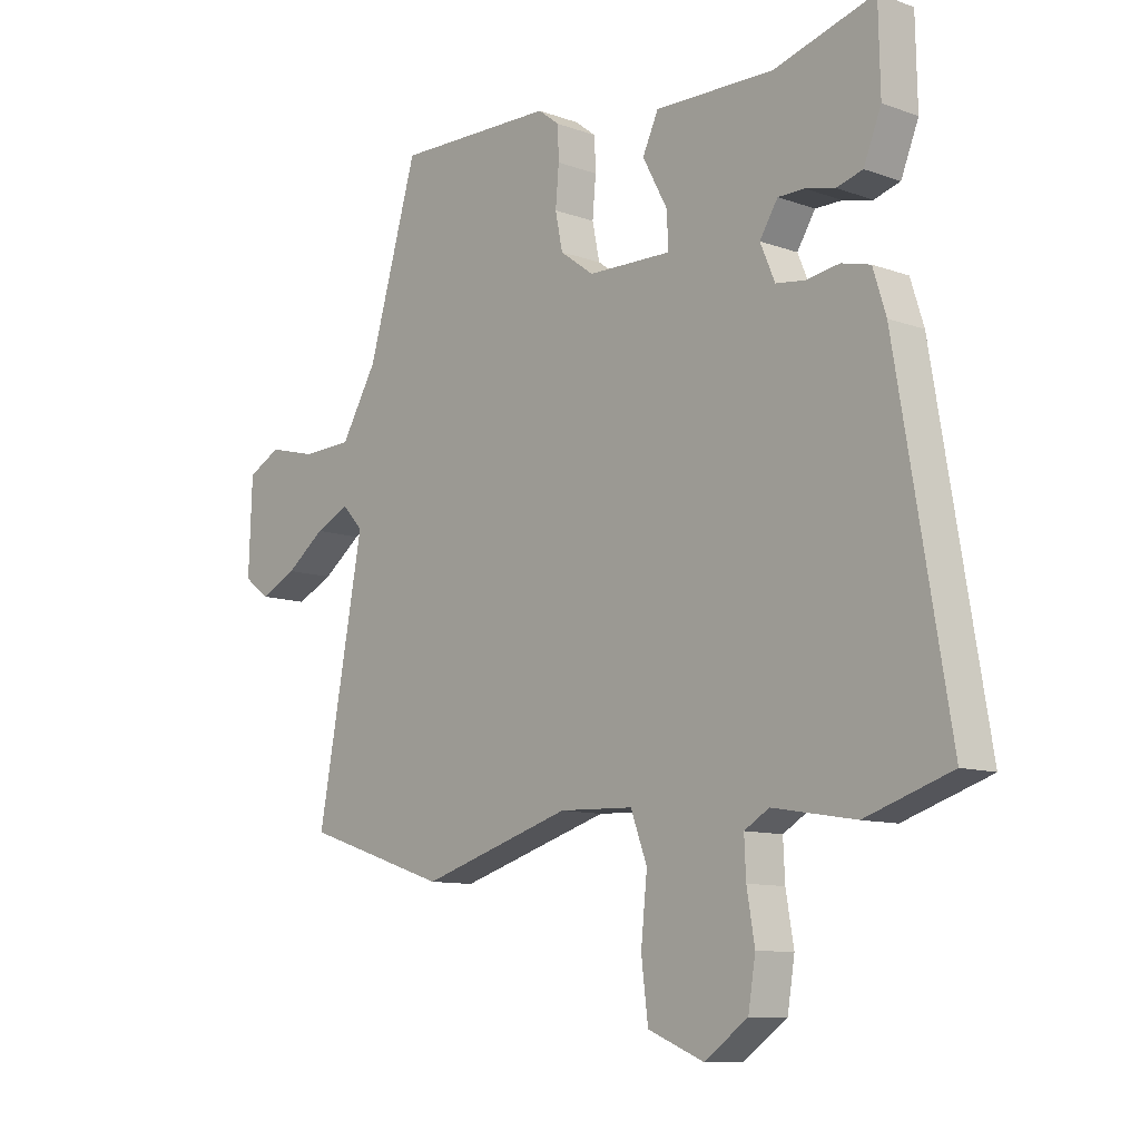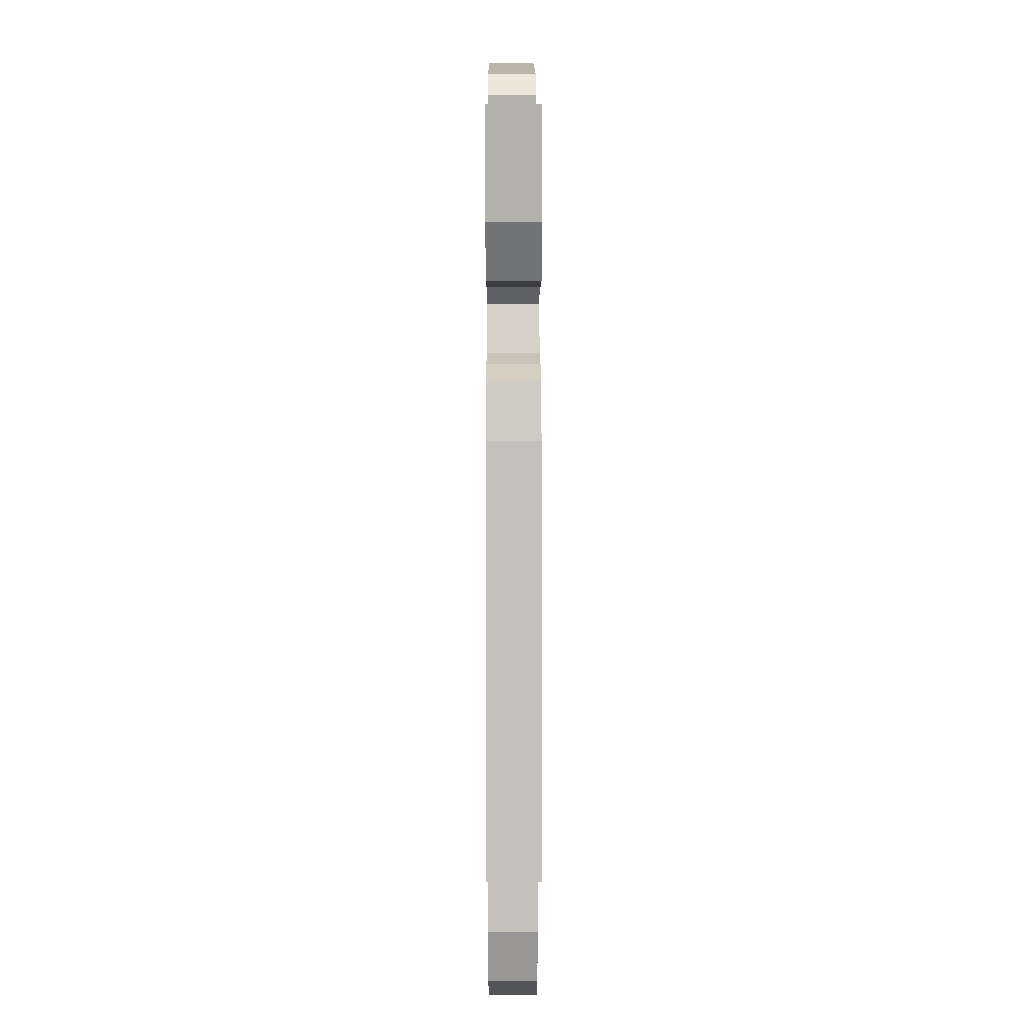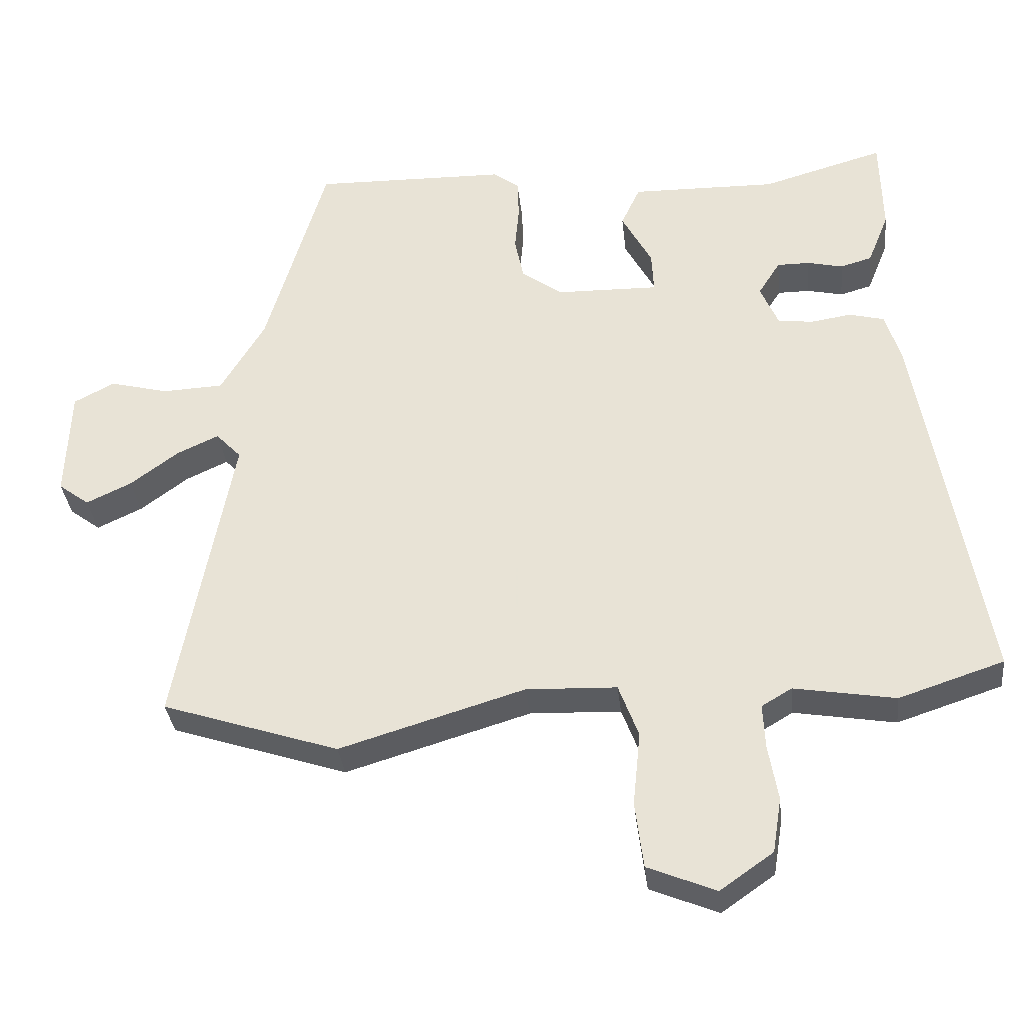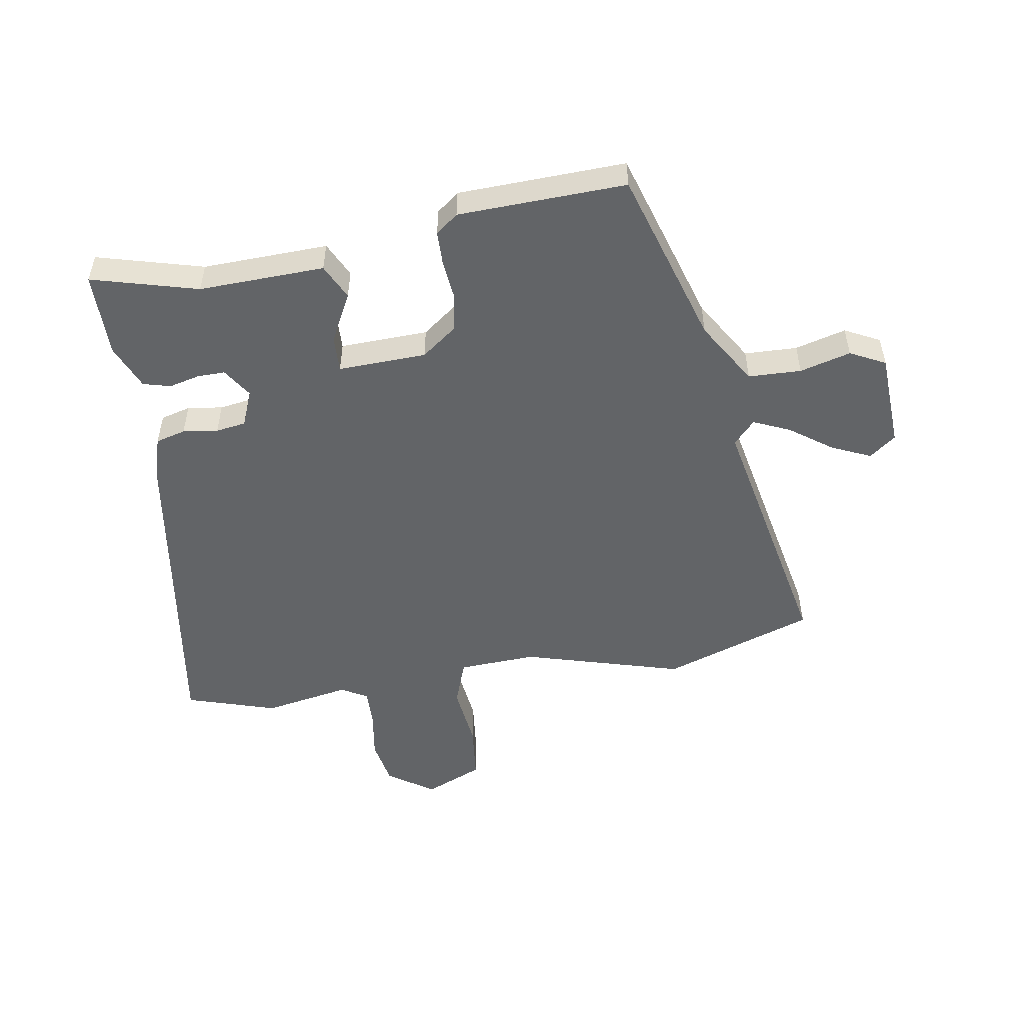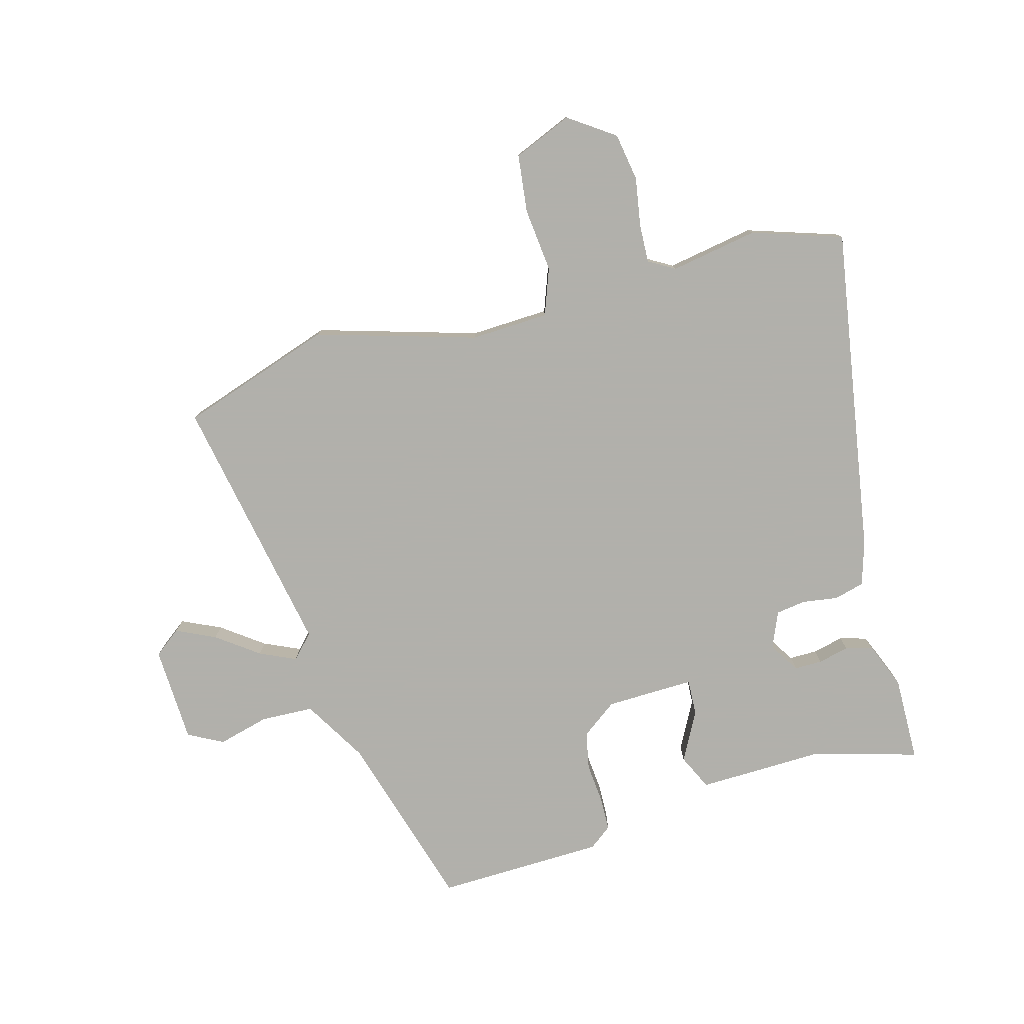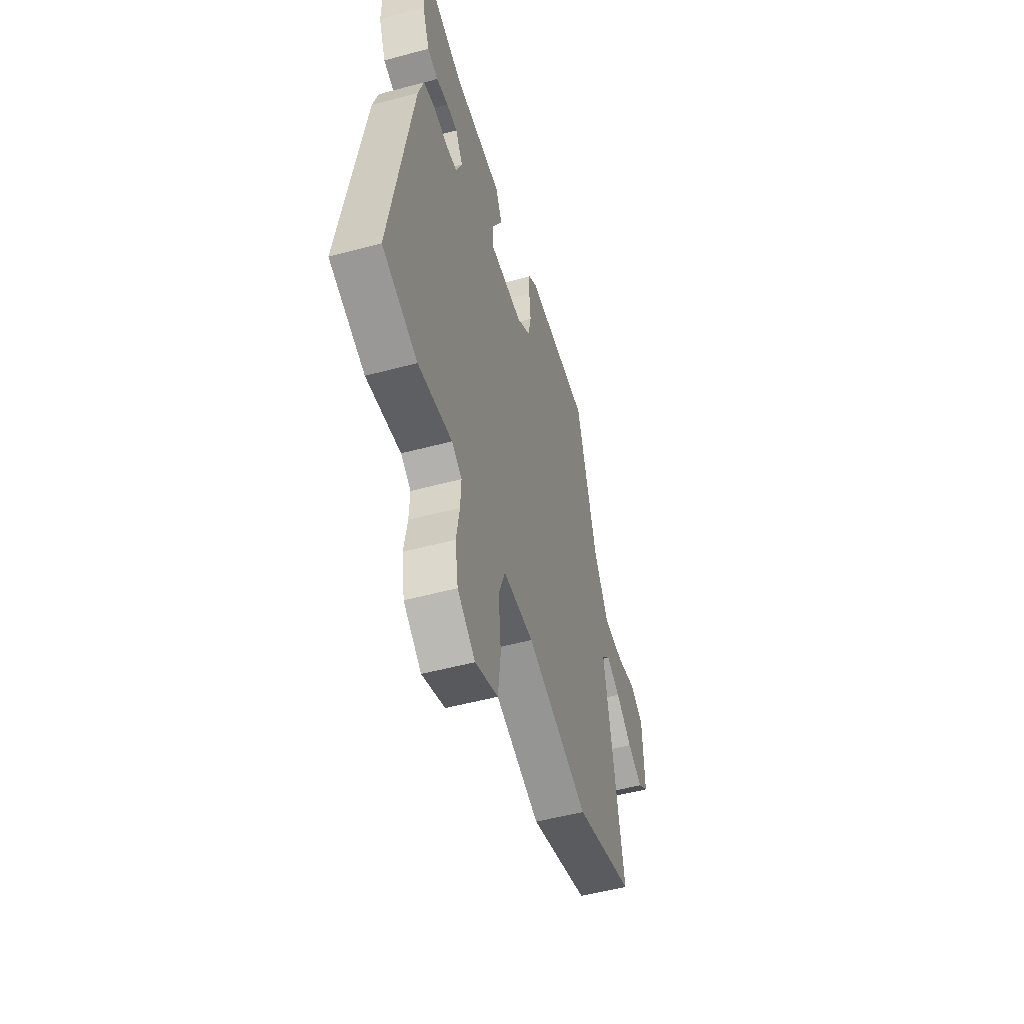
<metadata>
{"format":"obj","ext":"obj","renderer":"f3d","projection":"perspective","resolution":1024,"background":"white","views":[{"elev":-10.3,"azim":-132.4,"up":"+Z"},{"elev":12.2,"azim":-90.2,"up":"+Z"},{"elev":-34.2,"azim":-173.8,"up":"+Z"},{"elev":-51.1,"azim":10.1,"up":"+Y"},{"elev":-78.5,"azim":-164.4,"up":"+Y"},{"elev":-51.9,"azim":-73.8,"up":"+Z"}]}
</metadata>
<code>
v -0.448 0.07 -0.517
v -0.6 0.07 -0.467
v -0.507 0.07 0.085
v -0.484 0.07 0.158
v -0.433 0.07 0.171
v -0.374 0.07 0.162
v -0.323 0.07 0.169
v -0.297 0.07 0.23
v -0.329 0.07 0.281
v -0.376 0.07 0.281
v -0.428 0.07 0.269
v -0.474 0.07 0.282
v -0.505 0.07 0.359
v -0.502 0.07 0.503
v -0.324 0.07 0.452
v -0.112 0.07 0.456
v -0.084 0.07 0.396
v -0.128 0.07 0.314
v -0.131 0.07 0.253
v 0.018 0.07 0.256
v 0.078 0.07 0.3
v 0.091 0.07 0.363
v 0.085 0.07 0.431
v 0.087 0.07 0.488
v 0.125 0.07 0.517
v 0.408 0.07 0.523
v 0.496 0.07 0.222
v 0.56 0.07 0.114
v 0.649 0.07 0.11
v 0.735 0.07 0.132
v 0.794 0.07 0.101
v 0.8 0.07 -0.062
v 0.755 0.07 -0.096
v 0.689 0.07 -0.065
v 0.619 0.07 -0.013
v 0.558 0.07 0.015
v 0.521 0.07 -0.024
v 0.603 0.07 -0.466
v 0.346 0.07 -0.551
v 0.077 0.07 -0.47
v -0.055 0.07 -0.475
v -0.084 0.07 -0.553
v -0.073 0.07 -0.661
v -0.085 0.07 -0.758
v -0.184 0.07 -0.799
v -0.261 0.07 -0.745
v -0.274 0.07 -0.665
v -0.26 0.07 -0.583
v -0.257 0.07 -0.518
v -0.301 0.07 -0.492
v -0.448 0 -0.517
v -0.6 0 -0.467
v -0.507 0 0.085
v -0.484 0 0.158
v -0.433 0 0.171
v -0.374 0 0.162
v -0.323 0 0.169
v -0.297 0 0.23
v -0.329 0 0.281
v -0.376 0 0.281
v -0.428 0 0.269
v -0.474 0 0.282
v -0.505 0 0.359
v -0.502 0 0.503
v -0.324 0 0.452
v -0.112 0 0.456
v -0.084 0 0.396
v -0.128 0 0.314
v -0.131 0 0.253
v 0.018 0 0.256
v 0.078 0 0.3
v 0.091 0 0.363
v 0.085 0 0.431
v 0.087 0 0.488
v 0.125 0 0.517
v 0.408 0 0.523
v 0.496 0 0.222
v 0.56 0 0.114
v 0.649 0 0.11
v 0.735 0 0.132
v 0.794 0 0.101
v 0.8 0 -0.062
v 0.755 0 -0.096
v 0.689 0 -0.065
v 0.619 0 -0.013
v 0.558 0 0.015
v 0.521 0 -0.024
v 0.603 0 -0.466
v 0.346 0 -0.551
v 0.077 0 -0.47
v -0.055 0 -0.475
v -0.084 0 -0.553
v -0.073 0 -0.661
v -0.085 0 -0.758
v -0.184 0 -0.799
v -0.261 0 -0.745
v -0.274 0 -0.665
v -0.26 0 -0.583
v -0.257 0 -0.518
v -0.301 0 -0.492
f 46 47 48
f 45 46 48
f 44 45 48
f 43 44 48
f 42 43 48
f 41 42 48 49
f 37 38 39 40
f 36 37 40 41
f 33 34 35
f 32 33 35
f 31 32 35
f 30 31 35
f 29 30 35
f 28 29 35 36
f 41 49 50
f 36 41 50
f 28 36 50
f 27 28 50
f 25 26 27
f 24 25 27
f 23 24 27
f 22 23 27
f 15 16 17 18
f 15 18 19
f 13 14 15
f 12 13 15
f 11 12 15
f 10 11 15
f 9 10 15
f 8 9 15 19
f 7 8 19 20
f 4 5 6
f 3 4 6
f 2 3 6
f 1 2 6
f 50 1 6
f 50 6 7
f 27 50 7 20
f 21 22 27
f 20 21 27
f 98 97 96
f 98 96 95
f 98 95 94
f 98 94 93
f 98 93 92
f 99 98 92 91
f 90 89 88 87
f 91 90 87 86
f 85 84 83
f 85 83 82
f 85 82 81
f 85 81 80
f 85 80 79
f 86 85 79 78
f 100 99 91
f 100 91 86
f 100 86 78
f 100 78 77
f 77 76 75
f 77 75 74
f 77 74 73
f 77 73 72
f 68 67 66 65
f 69 68 65
f 65 64 63
f 65 63 62
f 65 62 61
f 65 61 60
f 65 60 59
f 69 65 59 58
f 70 69 58 57
f 56 55 54
f 56 54 53
f 56 53 52
f 56 52 51
f 56 51 100
f 57 56 100
f 70 57 100 77
f 77 72 71
f 77 71 70
f 1 51 52 2
f 2 52 53 3
f 3 53 54 4
f 4 54 55 5
f 5 55 56 6
f 6 56 57 7
f 7 57 58 8
f 8 58 59 9
f 9 59 60 10
f 10 60 61 11
f 11 61 62 12
f 12 62 63 13
f 13 63 64 14
f 14 64 65 15
f 15 65 66 16
f 16 66 67 17
f 17 67 68 18
f 18 68 69 19
f 19 69 70 20
f 20 70 71 21
f 21 71 72 22
f 22 72 73 23
f 23 73 74 24
f 24 74 75 25
f 25 75 76 26
f 26 76 77 27
f 27 77 78 28
f 28 78 79 29
f 29 79 80 30
f 30 80 81 31
f 31 81 82 32
f 32 82 83 33
f 33 83 84 34
f 34 84 85 35
f 35 85 86 36
f 36 86 87 37
f 37 87 88 38
f 38 88 89 39
f 39 89 90 40
f 40 90 91 41
f 41 91 92 42
f 42 92 93 43
f 43 93 94 44
f 44 94 95 45
f 45 95 96 46
f 46 96 97 47
f 47 97 98 48
f 48 98 99 49
f 49 99 100 50
f 50 100 51 1

</code>
